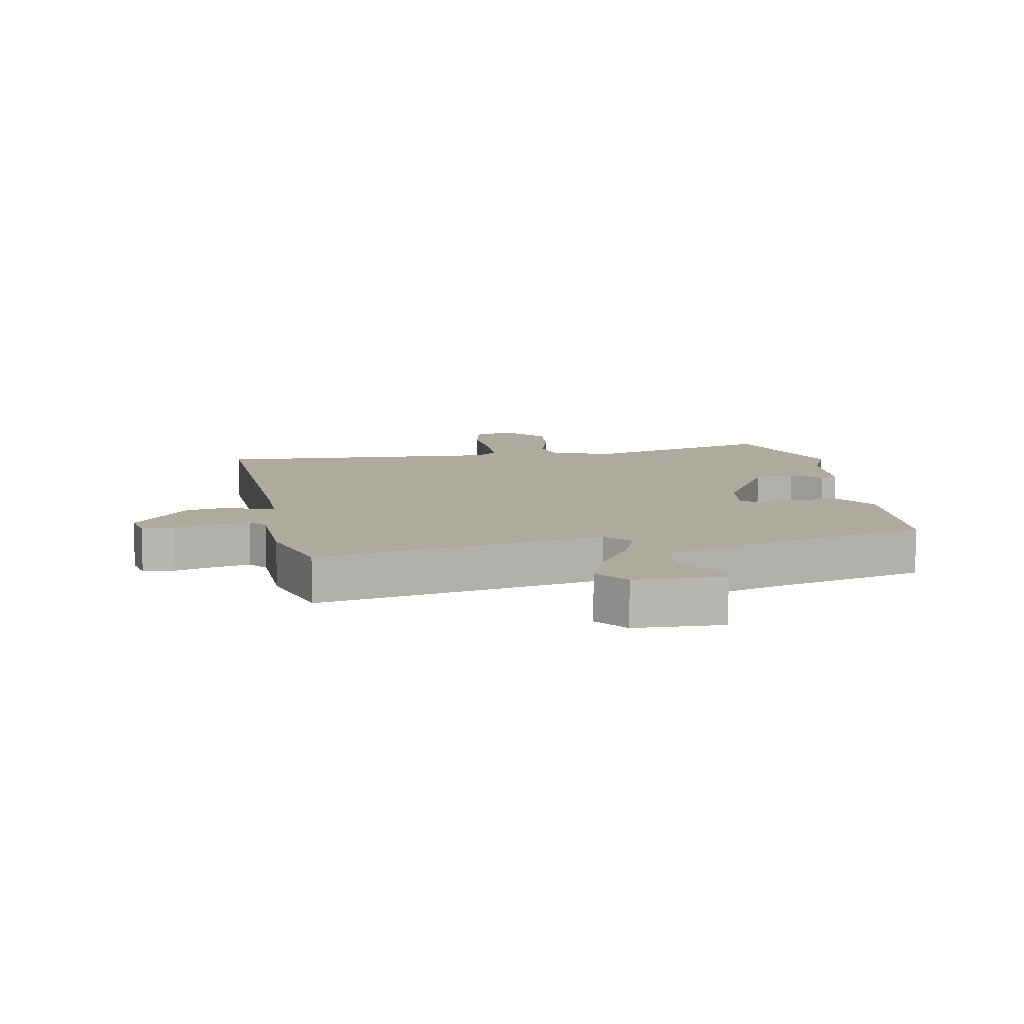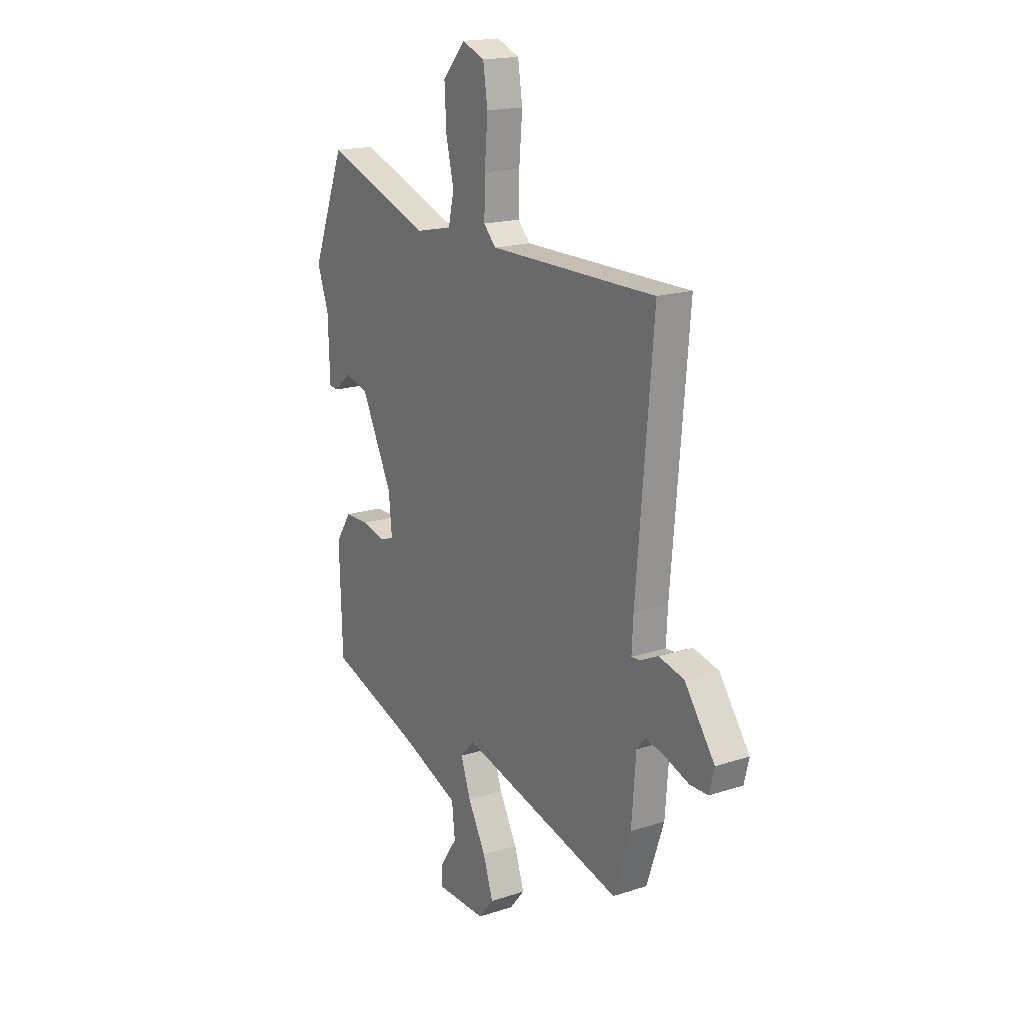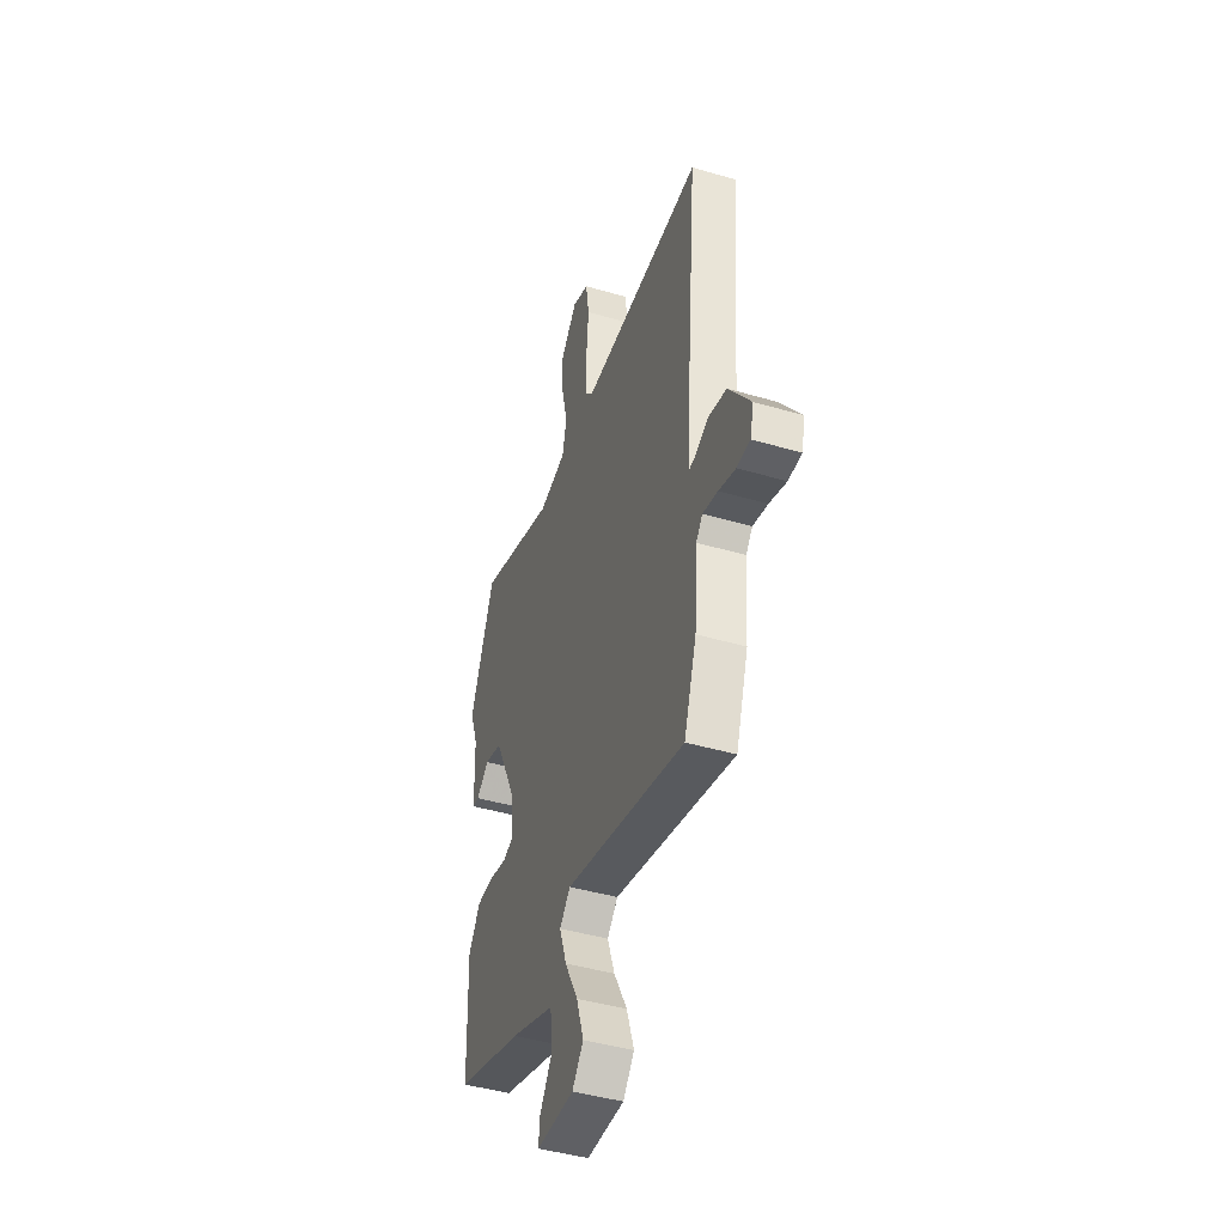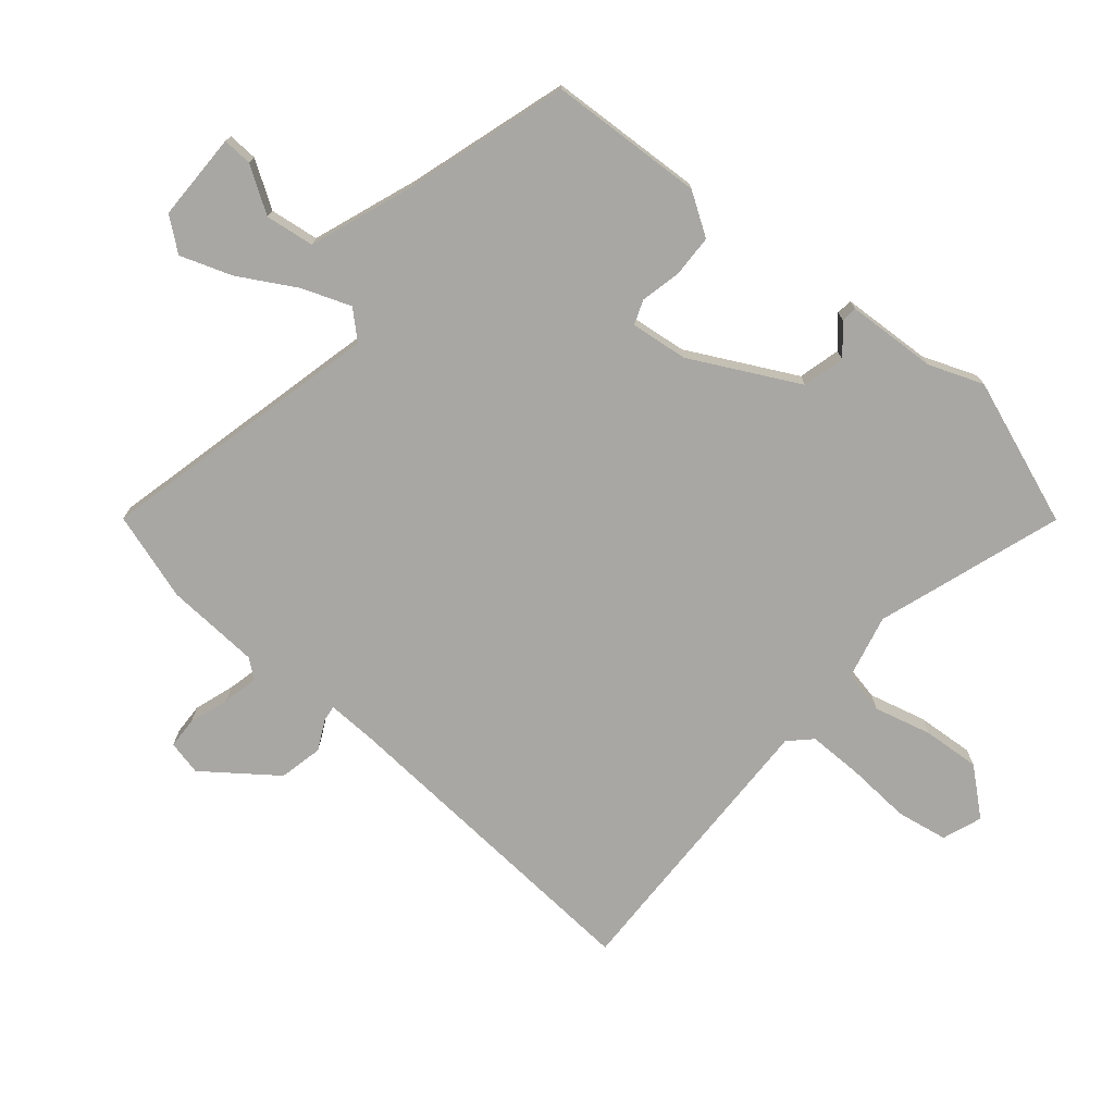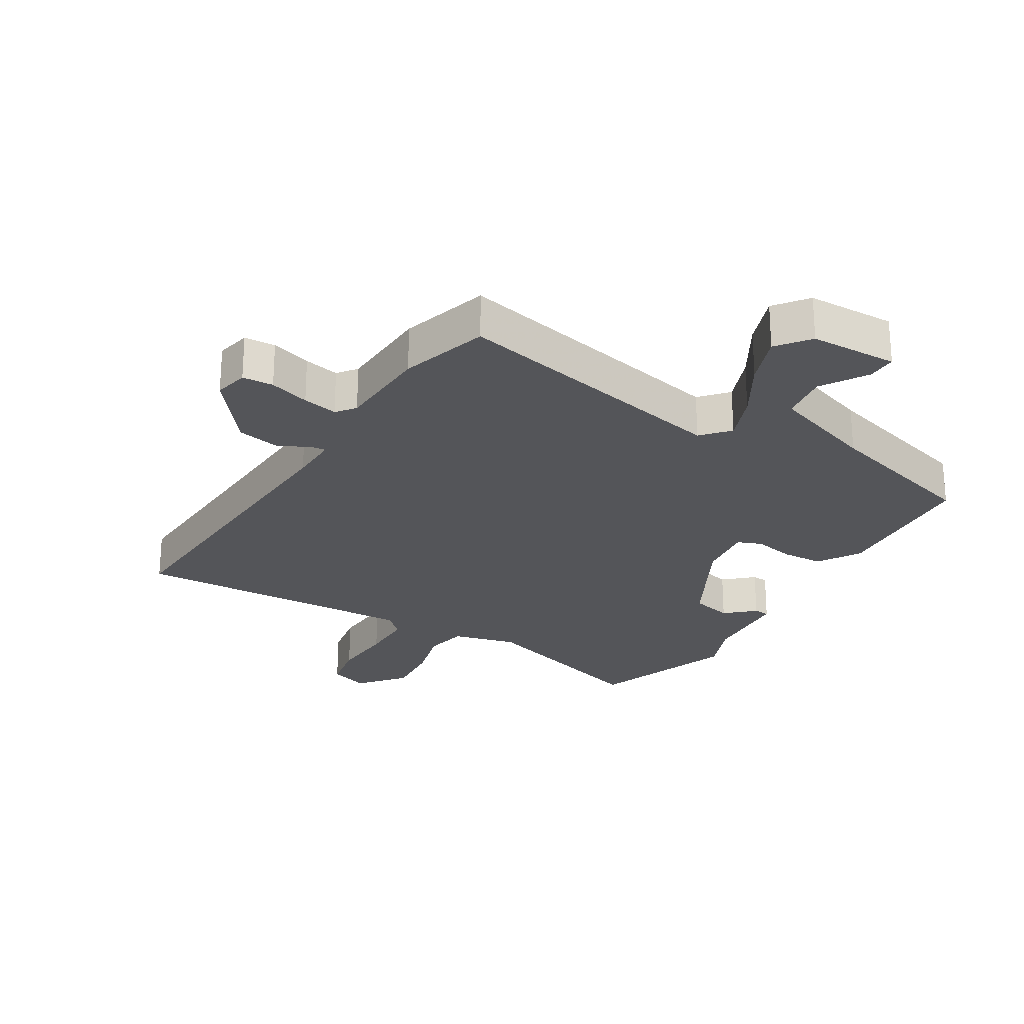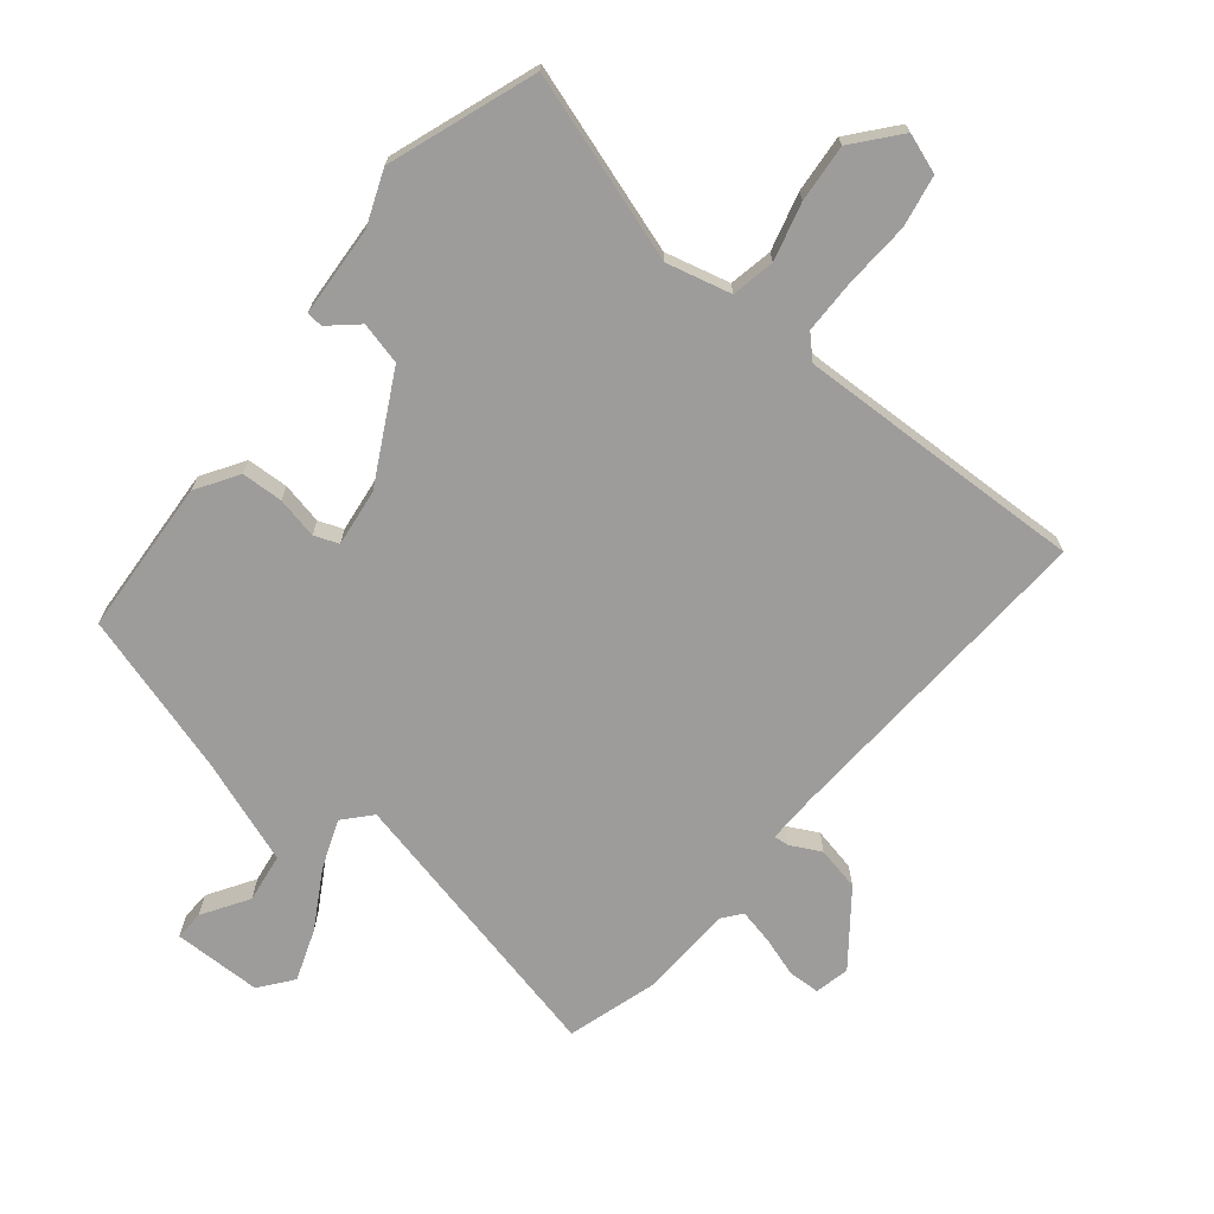
<metadata>
{"format":"obj","ext":"obj","renderer":"f3d","projection":"perspective","resolution":1024,"background":"white","views":[{"elev":9.3,"azim":172.4,"up":"+Y"},{"elev":17.9,"azim":57.5,"up":"+Z"},{"elev":-44.2,"azim":71.1,"up":"+Z"},{"elev":-74.5,"azim":-129.0,"up":"+Y"},{"elev":-24.8,"azim":150.9,"up":"+Y"},{"elev":-70.2,"azim":-37.5,"up":"+Y"}]}
</metadata>
<code>
v -0.557 0.07 0.355
v -0.464 0.07 0.592
v -0.163 0.07 0.485
v -0.057 0.07 0.508
v -0.041 0.07 0.578
v -0.063 0.07 0.672
v -0.068 0.07 0.766
v -0.004 0.07 0.838
v 0.06 0.07 0.813
v 0.073 0.07 0.729
v 0.064 0.07 0.623
v 0.062 0.07 0.534
v 0.096 0.07 0.498
v 0.469 0.07 0.5
v 0.567 0.07 0.501
v 0.521 0.07 -0.035
v 0.517 0.07 -0.115
v 0.542 0.07 -0.113
v 0.592 0.07 -0.089
v 0.663 0.07 -0.106
v 0.748 0.07 -0.224
v 0.734 0.07 -0.28
v 0.683 0.07 -0.281
v 0.618 0.07 -0.258
v 0.561 0.07 -0.244
v 0.536 0.07 -0.274
v 0.524 0.07 -0.429
v 0.476 0.07 -0.572
v 0.014 0.07 -0.454
v -0.027 0.07 -0.497
v 0.001 0.07 -0.577
v 0.052 0.07 -0.671
v 0.08 0.07 -0.756
v 0.037 0.07 -0.808
v -0.107 0.07 -0.806
v -0.104 0.07 -0.758
v -0.055 0.07 -0.685
v -0.064 0.07 -0.605
v -0.234 0.07 -0.539
v -0.494 0.07 -0.454
v -0.502 0.07 -0.201
v -0.457 0.07 -0.134
v -0.389 0.07 -0.133
v -0.322 0.07 -0.149
v -0.282 0.07 -0.135
v -0.291 0.07 -0.041
v -0.378 0.07 0.136
v -0.446 0.07 0.155
v -0.494 0.07 0.115
v -0.52 0.07 0.118
v -0.525 0.07 0.266
v -0.557 0 0.355
v -0.464 0 0.592
v -0.163 0 0.485
v -0.057 0 0.508
v -0.041 0 0.578
v -0.063 0 0.672
v -0.068 0 0.766
v -0.004 0 0.838
v 0.06 0 0.813
v 0.073 0 0.729
v 0.064 0 0.623
v 0.062 0 0.534
v 0.096 0 0.498
v 0.469 0 0.5
v 0.567 0 0.501
v 0.521 0 -0.035
v 0.517 0 -0.115
v 0.542 0 -0.113
v 0.592 0 -0.089
v 0.663 0 -0.106
v 0.748 0 -0.224
v 0.734 0 -0.28
v 0.683 0 -0.281
v 0.618 0 -0.258
v 0.561 0 -0.244
v 0.536 0 -0.274
v 0.524 0 -0.429
v 0.476 0 -0.572
v 0.014 0 -0.454
v -0.027 0 -0.497
v 0.001 0 -0.577
v 0.052 0 -0.671
v 0.08 0 -0.756
v 0.037 0 -0.808
v -0.107 0 -0.806
v -0.104 0 -0.758
v -0.055 0 -0.685
v -0.064 0 -0.605
v -0.234 0 -0.539
v -0.494 0 -0.454
v -0.502 0 -0.201
v -0.457 0 -0.134
v -0.389 0 -0.133
v -0.322 0 -0.149
v -0.282 0 -0.135
v -0.291 0 -0.041
v -0.378 0 0.136
v -0.446 0 0.155
v -0.494 0 0.115
v -0.52 0 0.118
v -0.525 0 0.266
f 48 49 50 51
f 47 48 51 1
f 41 42 43 44
f 39 40 41 44
f 38 39 44 45
f 34 35 36 37
f 34 37 38
f 31 32 33 34
f 30 31 34 38
f 26 27 28 29
f 25 26 29
f 21 22 23 24
f 21 24 25
f 18 19 20 21
f 17 18 21 25
f 14 15 16
f 13 14 16 17
f 12 13 17 25
f 8 9 10 11
f 8 11 12
f 5 6 7 8
f 5 8 12
f 4 5 12 25
f 47 1 2 3
f 46 47 3 4
f 30 38 45 46
f 29 30 46 4
f 4 25 29
f 102 101 100 99
f 52 102 99 98
f 95 94 93 92
f 95 92 91 90
f 96 95 90 89
f 88 87 86 85
f 89 88 85
f 85 84 83 82
f 89 85 82 81
f 80 79 78 77
f 80 77 76
f 75 74 73 72
f 76 75 72
f 72 71 70 69
f 76 72 69 68
f 67 66 65
f 68 67 65 64
f 76 68 64 63
f 62 61 60 59
f 63 62 59
f 59 58 57 56
f 63 59 56
f 76 63 56 55
f 54 53 52 98
f 55 54 98 97
f 97 96 89 81
f 55 97 81 80
f 80 76 55
f 1 52 53 2
f 2 53 54 3
f 3 54 55 4
f 4 55 56 5
f 5 56 57 6
f 6 57 58 7
f 7 58 59 8
f 8 59 60 9
f 9 60 61 10
f 10 61 62 11
f 11 62 63 12
f 12 63 64 13
f 13 64 65 14
f 14 65 66 15
f 15 66 67 16
f 16 67 68 17
f 17 68 69 18
f 18 69 70 19
f 19 70 71 20
f 20 71 72 21
f 21 72 73 22
f 22 73 74 23
f 23 74 75 24
f 24 75 76 25
f 25 76 77 26
f 26 77 78 27
f 27 78 79 28
f 28 79 80 29
f 29 80 81 30
f 30 81 82 31
f 31 82 83 32
f 32 83 84 33
f 33 84 85 34
f 34 85 86 35
f 35 86 87 36
f 36 87 88 37
f 37 88 89 38
f 38 89 90 39
f 39 90 91 40
f 40 91 92 41
f 41 92 93 42
f 42 93 94 43
f 43 94 95 44
f 44 95 96 45
f 45 96 97 46
f 46 97 98 47
f 47 98 99 48
f 48 99 100 49
f 49 100 101 50
f 50 101 102 51
f 51 102 52 1

</code>
